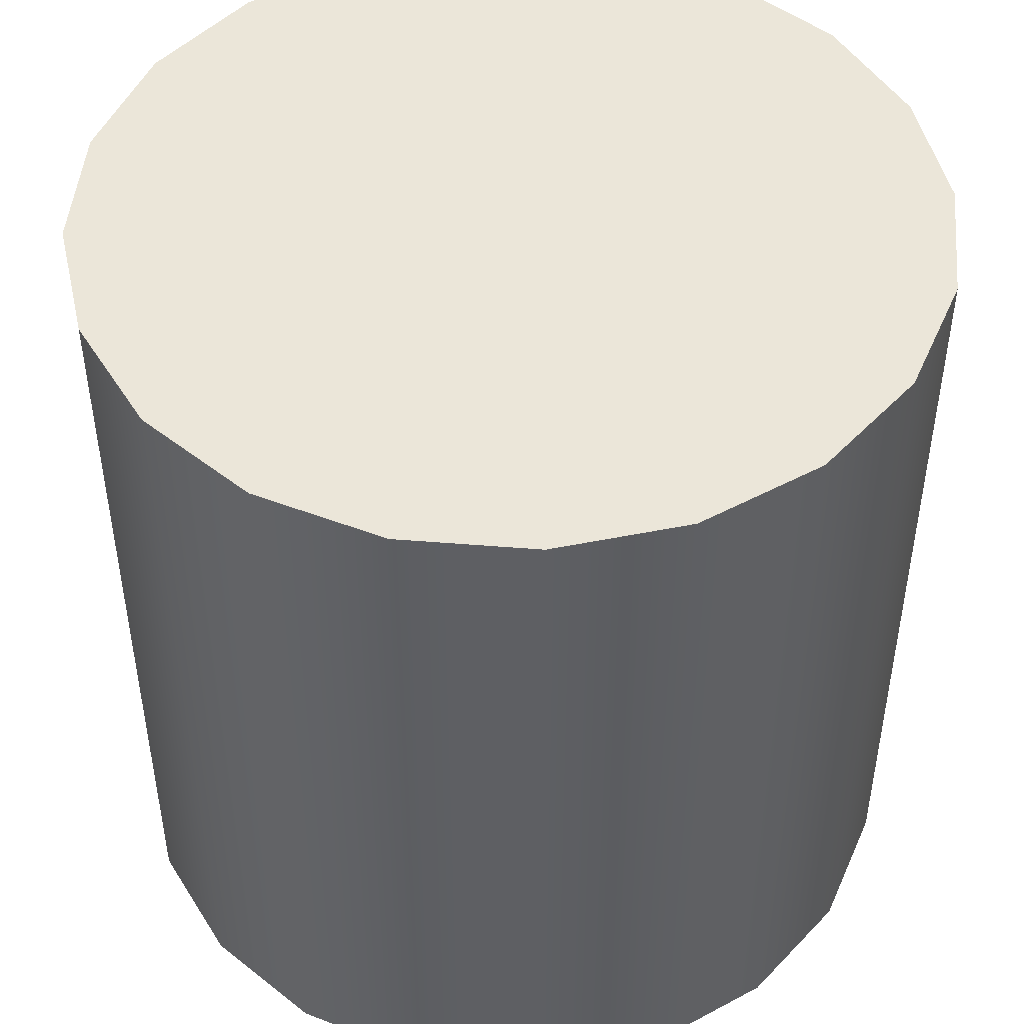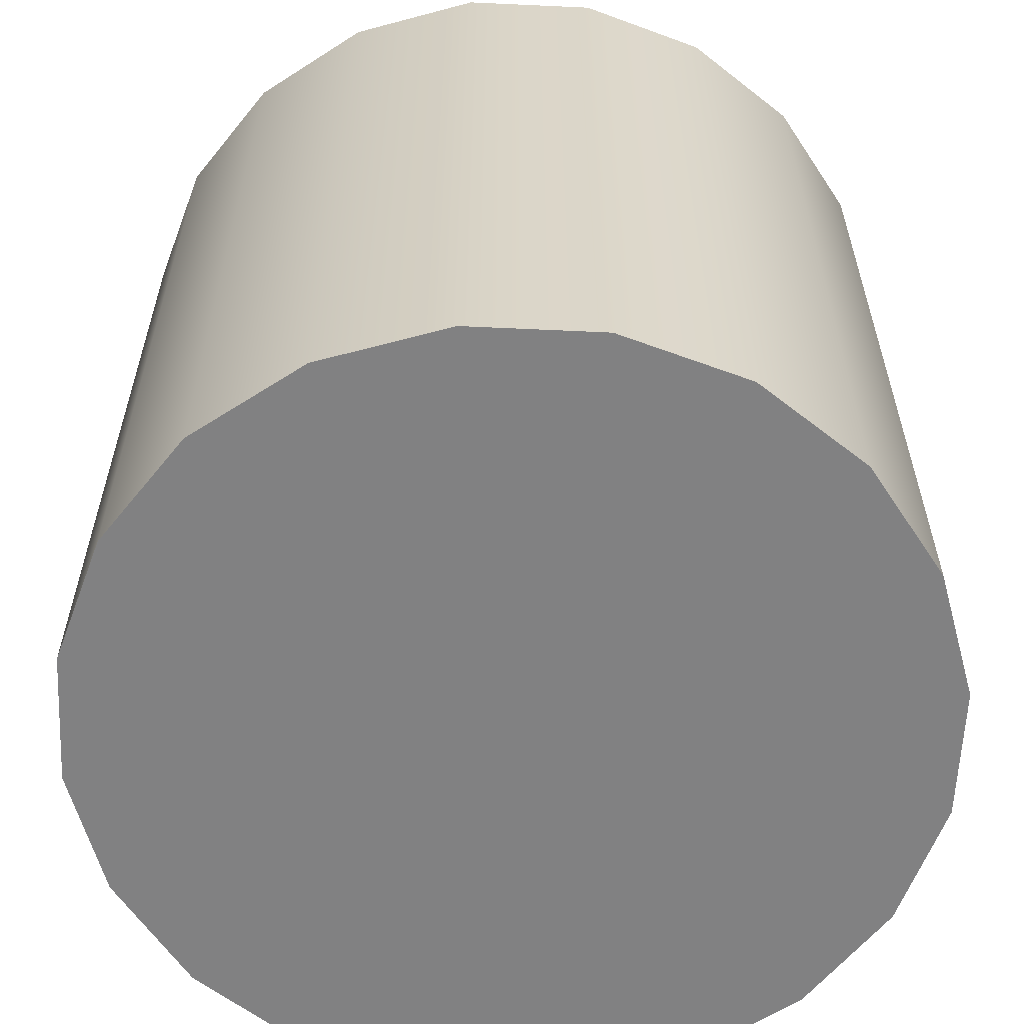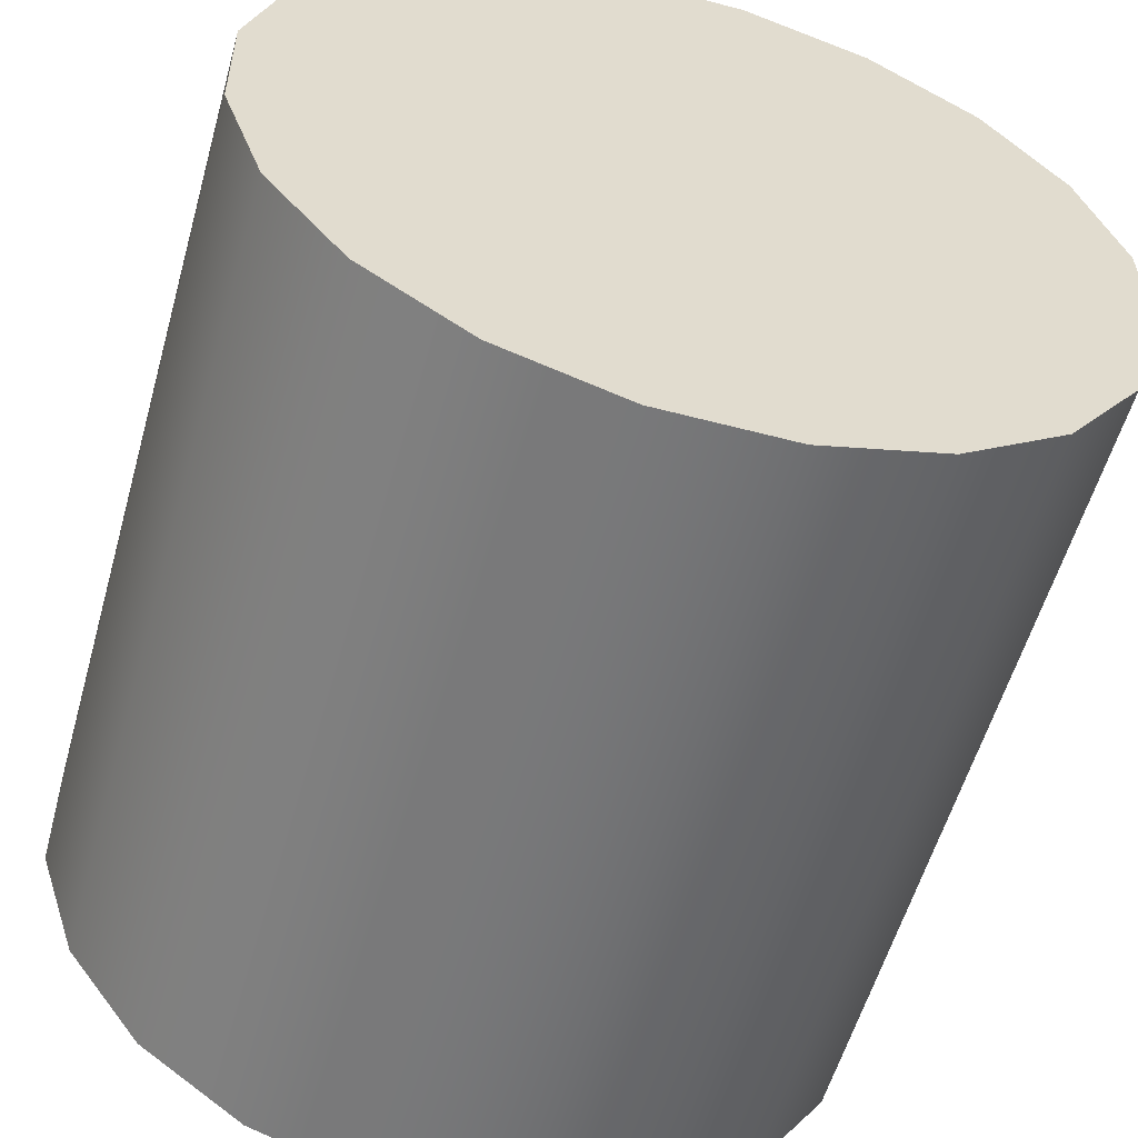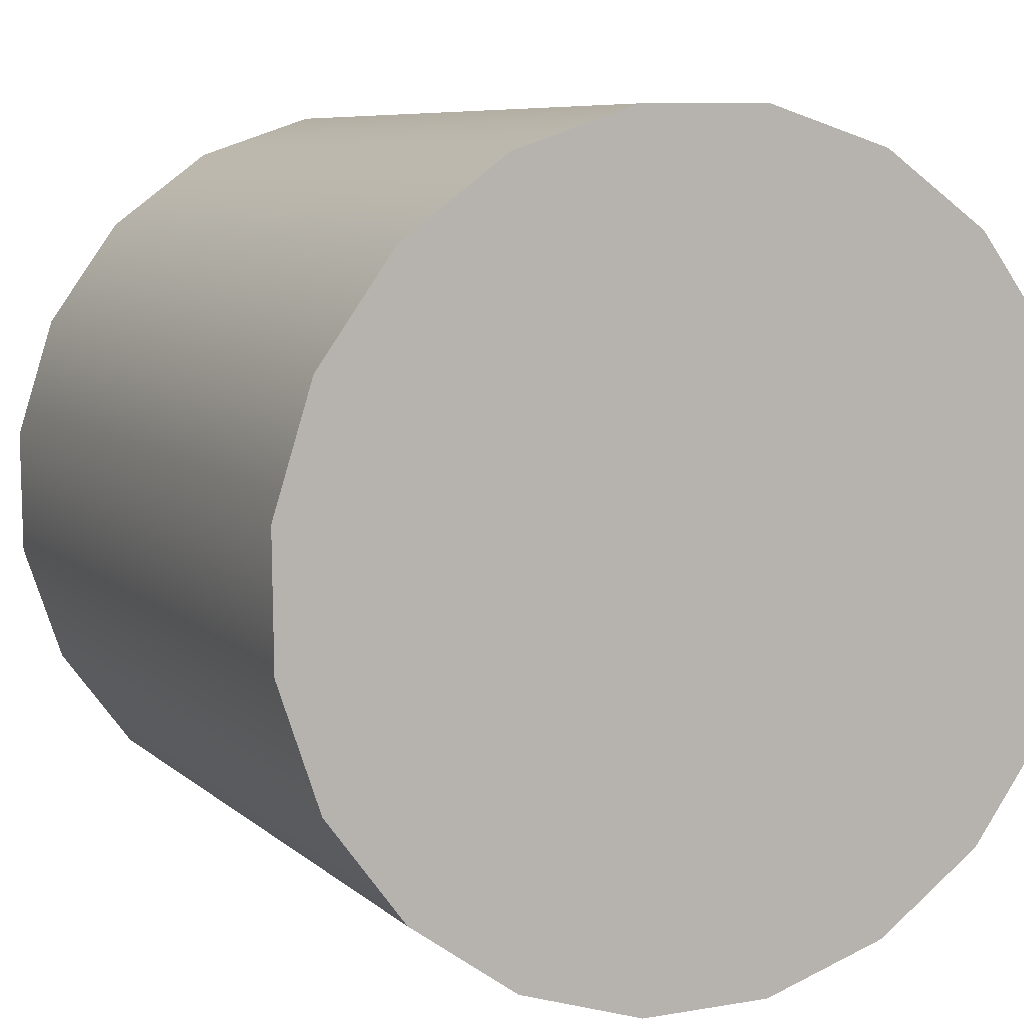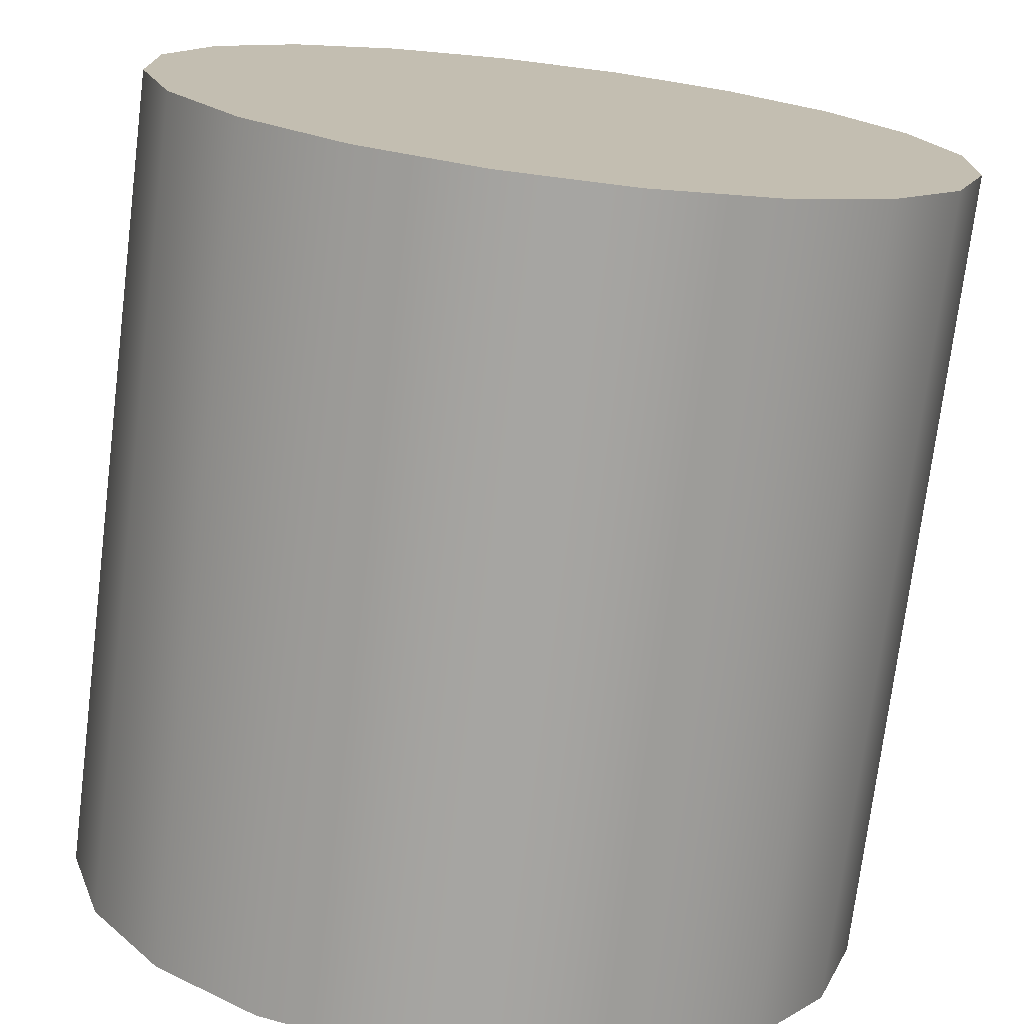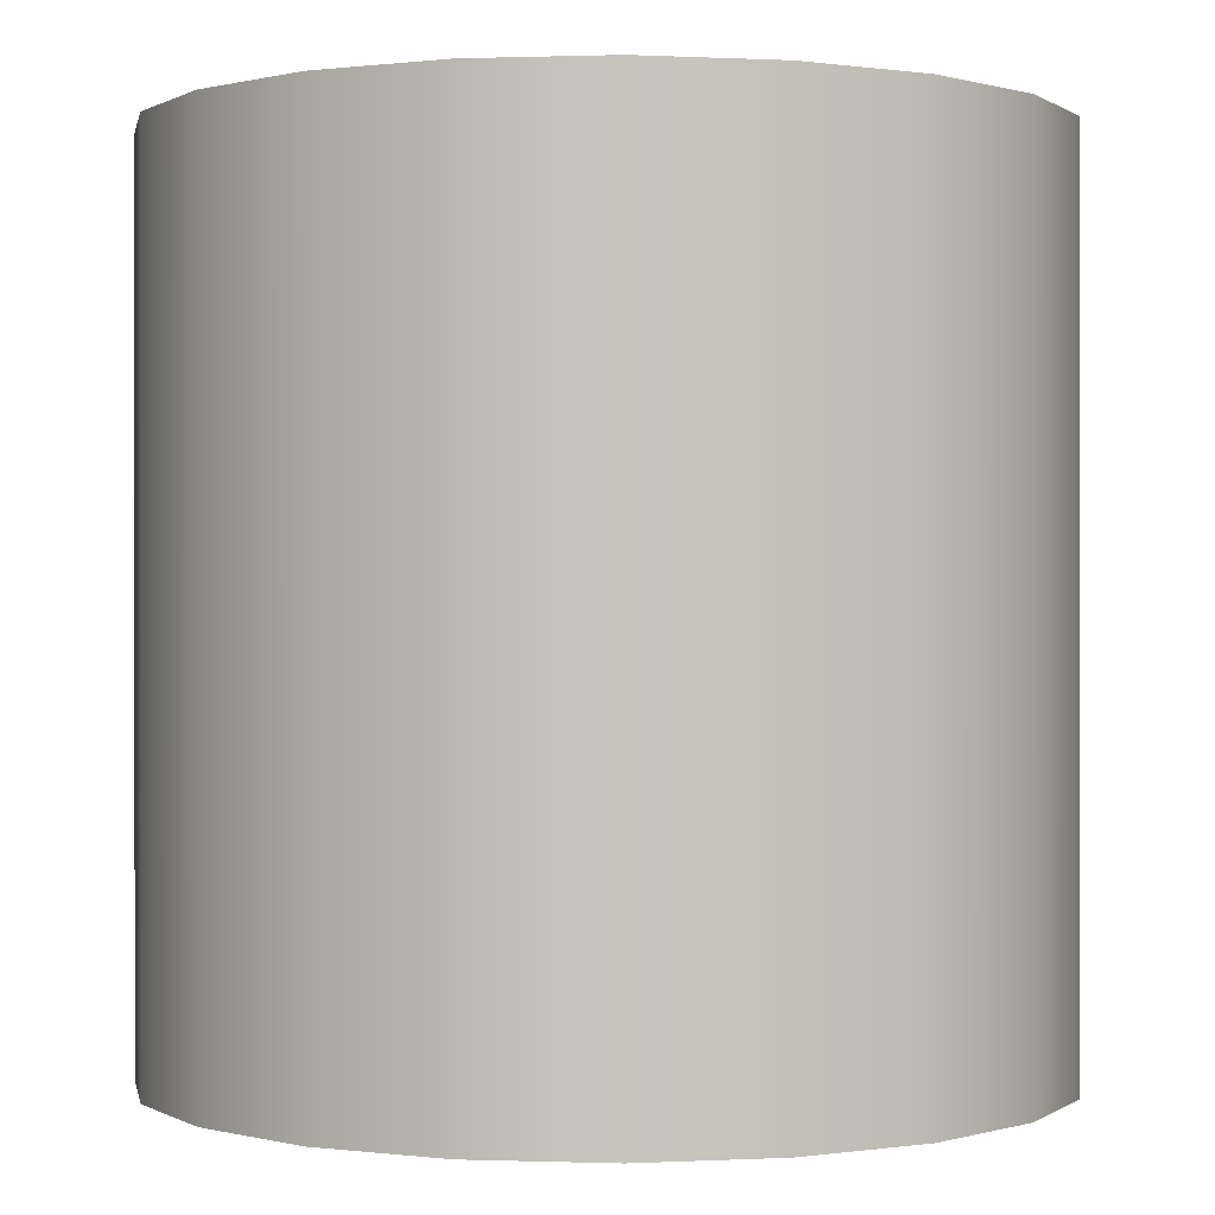
<metadata>
{"format":"obj","ext":"obj","renderer":"f3d","projection":"perspective","resolution":1024,"background":"white","views":[{"elev":48.1,"azim":22.6,"up":"+Y"},{"elev":-60.5,"azim":-3.3,"up":"+Y"},{"elev":-56.6,"azim":-15.7,"up":"+Z"},{"elev":7.4,"azim":-24.7,"up":"+Z"},{"elev":-73.8,"azim":172.9,"up":"+Z"},{"elev":0.2,"azim":114.6,"up":"+Y"}]}
</metadata>
<code>
v 128 -179.1 -125.3
v 82.98 -179.1 -158.7
v 29.87 -179.1 -176.6
v -26.15 -179.1 -177.2
v -79.62 -179.1 -160.4
v -125.3 -179.1 -128
v -158.7 -179.1 -82.98
v -176.6 -179.1 -29.87
v -177.2 -179.1 26.15
v -160.4 -179.1 79.62
v -128 -179.1 125.3
v -82.98 -179.1 158.7
v -29.87 -179.1 176.6
v 26.15 -179.1 177.2
v 79.62 -179.1 160.4
v 125.3 -179.1 128
v 158.7 -179.1 82.98
v 176.6 -179.1 29.87
v 177.2 -179.1 -26.15
v 160.4 -179.1 -79.62
v 128 179.1 -125.3
v 82.98 179.1 -158.7
v 29.87 179.1 -176.6
v -26.15 179.1 -177.2
v -79.62 179.1 -160.4
v -125.3 179.1 -128
v -158.7 179.1 -82.98
v -176.6 179.1 -29.87
v -177.2 179.1 26.15
v -160.4 179.1 79.62
v -128 179.1 125.3
v -82.98 179.1 158.7
v -29.87 179.1 176.6
v 26.15 179.1 177.2
v 79.62 179.1 160.4
v 125.3 179.1 128
v 158.7 179.1 82.98
v 176.6 179.1 29.87
v 177.2 179.1 -26.15
v 160.4 179.1 -79.62
v 0 -179.1 0
v 0 179.1 0
f 1 2 22 21
f 2 3 23 22
f 3 4 24 23
f 4 5 25 24
f 5 6 26 25
f 6 7 27 26
f 7 8 28 27
f 8 9 29 28
f 9 10 30 29
f 10 11 31 30
f 11 12 32 31
f 12 13 33 32
f 13 14 34 33
f 14 15 35 34
f 15 16 36 35
f 16 17 37 36
f 17 18 38 37
f 18 19 39 38
f 19 20 40 39
f 20 1 21 40
f 2 1 41
f 3 2 41
f 4 3 41
f 5 4 41
f 6 5 41
f 7 6 41
f 8 7 41
f 9 8 41
f 10 9 41
f 11 10 41
f 12 11 41
f 13 12 41
f 14 13 41
f 15 14 41
f 16 15 41
f 17 16 41
f 18 17 41
f 19 18 41
f 20 19 41
f 1 20 41
f 21 22 42
f 22 23 42
f 23 24 42
f 24 25 42
f 25 26 42
f 26 27 42
f 27 28 42
f 28 29 42
f 29 30 42
f 30 31 42
f 31 32 42
f 32 33 42
f 33 34 42
f 34 35 42
f 35 36 42
f 36 37 42
f 37 38 42
f 38 39 42
f 39 40 42
f 40 21 42

</code>
